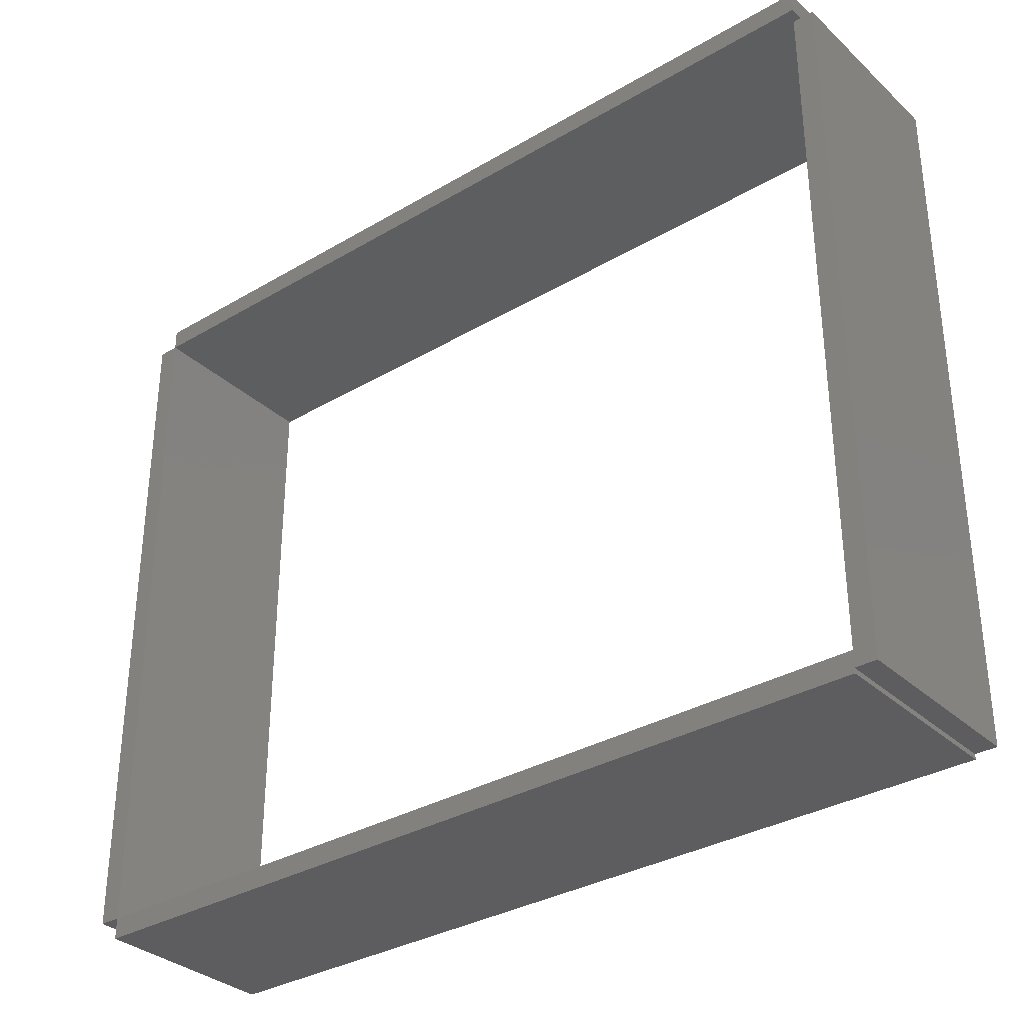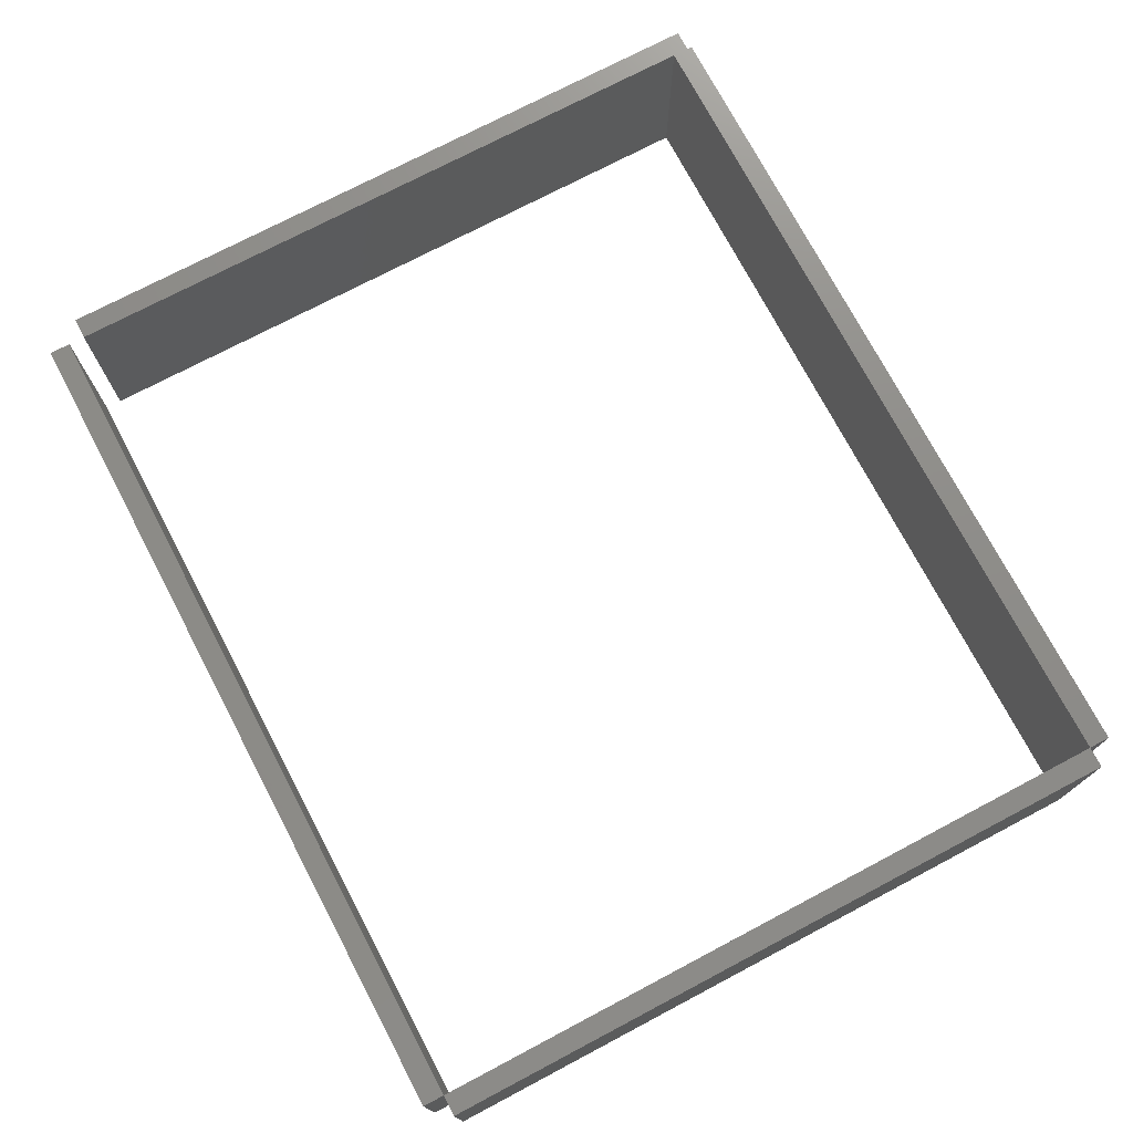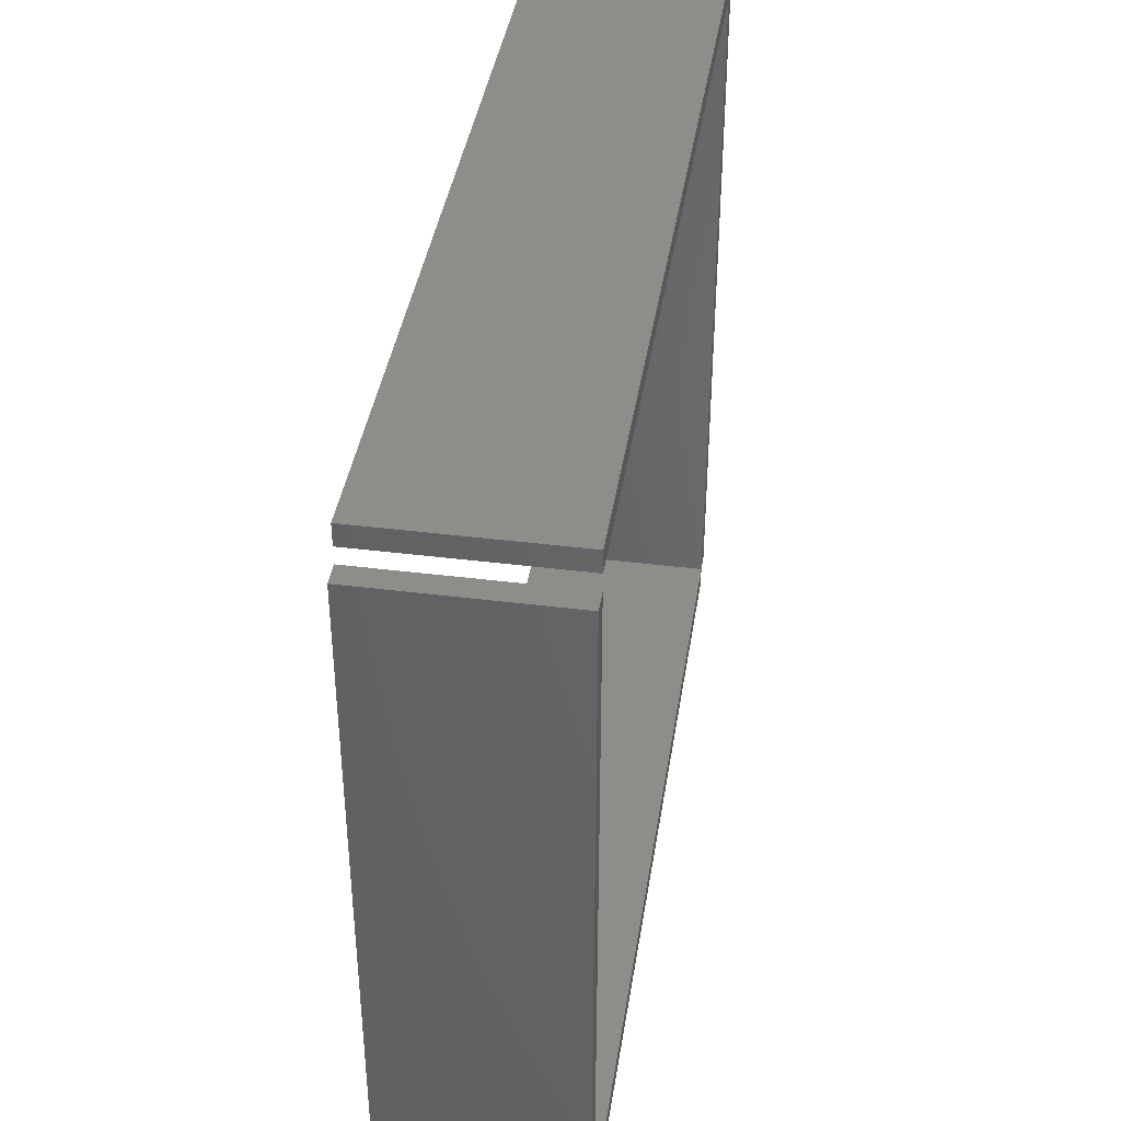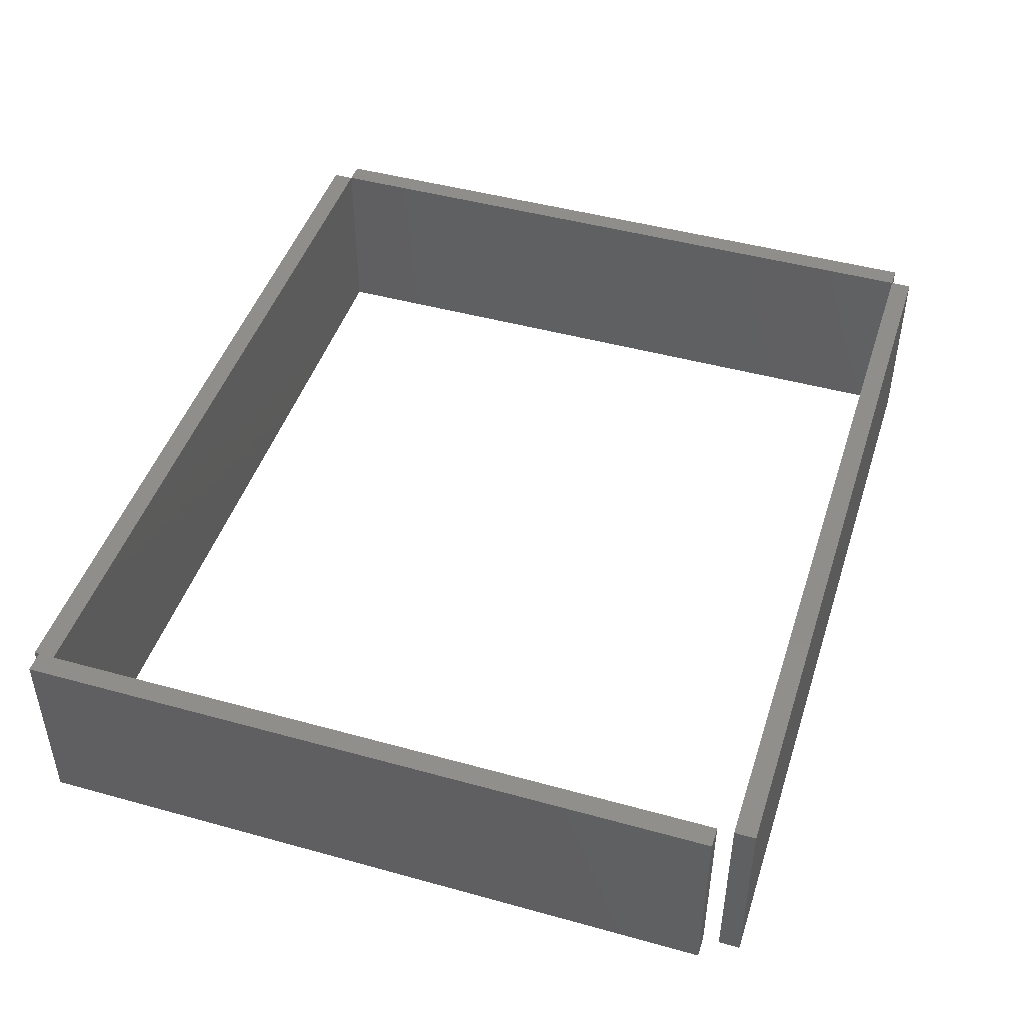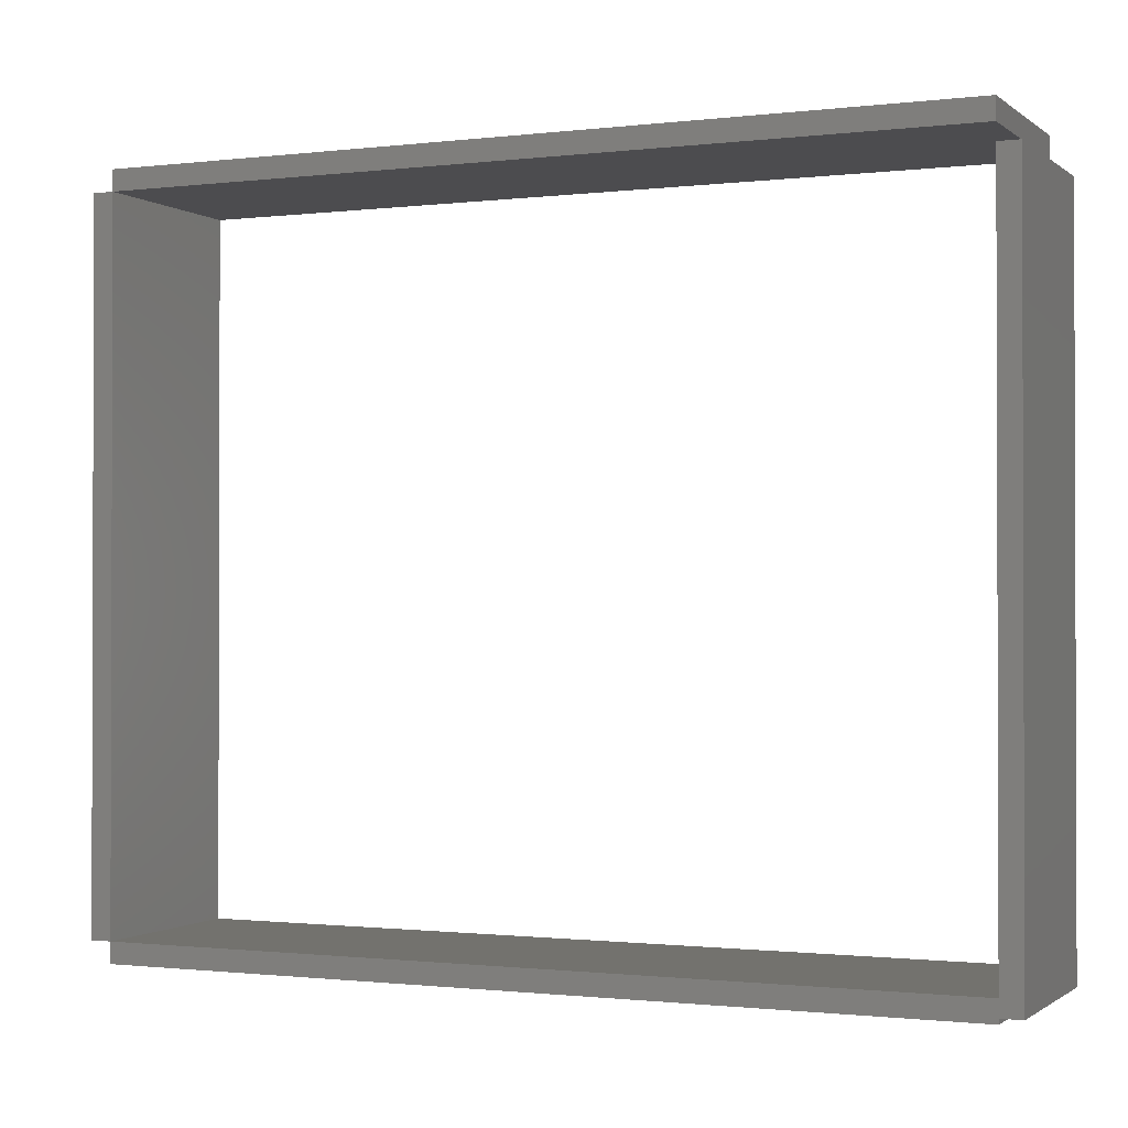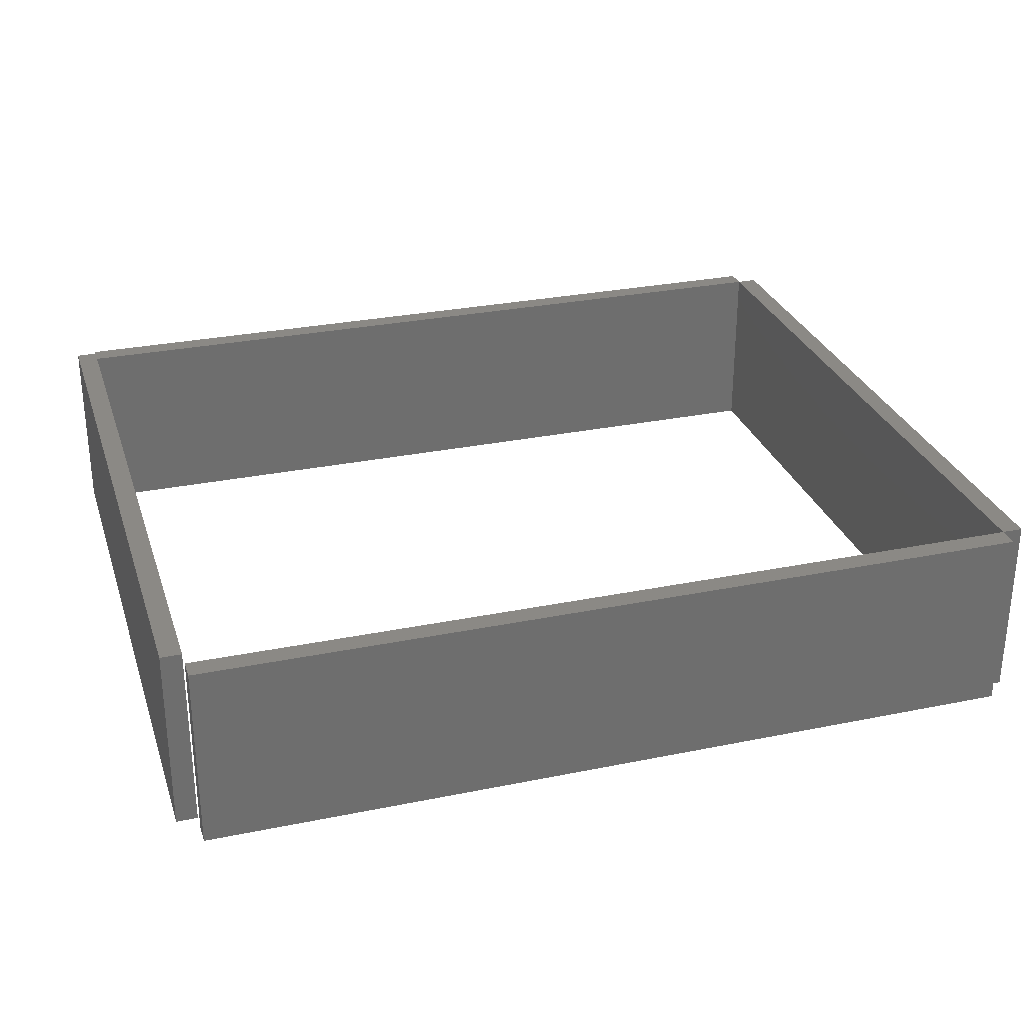
<metadata>
{"format":"stl","ext":"stl","renderer":"f3d","projection":"perspective","resolution":1024,"background":"white","views":[{"elev":-33.2,"azim":39.0,"up":"+Y"},{"elev":74.3,"azim":-117.8,"up":"+Z"},{"elev":40.1,"azim":98.8,"up":"+Y"},{"elev":46.0,"azim":107.6,"up":"+Z"},{"elev":-1.0,"azim":23.9,"up":"+Y"},{"elev":29.0,"azim":163.1,"up":"+Z"}]}
</metadata>
<code>
# stl→obj: 118 verts, 232 faces
v 0 9.495 2
v 0 7.495 0.8
v 0 9.495 0.8
v 0 7.495 2
v 0 2.205 0.95
v 0 3.608e-16 2.7
v 0 3.608e-16 0
v 0 2.205 2.15
v 0 5 2.22e-16
v 0 4.205 0.95
v 0 5 2.01
v 0 4.205 2.15
v 0 6.01 2.01
v 0 6.01 2.22e-16
v 0 10 0
v 0 10 2.7
v -0.3 5 2.22e-16
v -0.3 0 0
v -0.3 10 0
v -0.3 6.01 2.22e-16
v -0.3 10 2.7
v -0.3 0 2.7
v -0.3 2.205 0.95
v -0.3 2.205 2.15
v -0.3 4.205 0.95
v -0.3 5 2.01
v -0.3 4.205 2.15
v -0.3 6.01 2.01
v -0.3 7.495 0.8
v -0.3 7.495 2
v -0.3 9.495 0.8
v -0.3 9.495 2
v 0 10.3 0
v 0 10.3 2.7
v 2.05 10 0.8
v 2.05 10 2
v 4.05 10 0.8
v 4.05 10 2
v 5.66 10 2
v 5.66 10 0.8
v 9.795 10 2
v 7.66 10 2
v 7.66 10 0.8
v 9.795 10 0.8
v 12 10 0
v 11.79 10 0.8
v 12 10 2.7
v 11.79 10 2
v 12 10.3 2.7
v 2.05 10.3 0.8
v 2.05 10.3 2
v 4.05 10.3 0.8
v 4.05 10.3 2
v 5.66 10.3 2
v 5.66 10.3 0.8
v 9.795 10.3 2
v 7.66 10.3 0.8
v 7.66 10.3 2
v 9.795 10.3 0.8
v 12 10.3 0
v 11.79 10.3 0.8
v 11.79 10.3 2
v 9.21 -2.776e-16 0.8
v 12 -6.939e-16 0.8
v 12 -3.608e-16 0
v 9.21 -2.776e-16 2
v 12 -3.608e-16 2.7
v 12 -6.939e-16 2
v 6 1.11e-16 0
v 7.21 -2.776e-16 0.8
v 6 1.11e-16 2.375
v 7.21 -2.776e-16 2
v 3.99 1.11e-16 2.375
v 3.99 1.11e-16 0
v 2.79 5.274e-16 0.95
v 2.79 5.274e-16 2.15
v 0.79 5.274e-16 0.95
v 0.79 5.274e-16 2.15
v 0 -0.3 0
v 3.99 -0.3 0
v 0 -0.3 2.7
v 12 -0.2298 2.7
v 12 -0.3 2.7
v 12 7.273 0.8
v 12 9.77 2.7
v 12 9.77 0
v 12 7.273 2
v 12 5.273 0.8
v 12 1.975 0.8
v 12 1.975 2
v 12 5.273 2
v 12 -0.2298 0
v 6 -0.3 0
v 12 -0.3 0
v 9.21 -0.3 0.8
v 9.21 -0.3 2
v 7.21 -0.3 0.8
v 6 -0.3 2.375
v 7.21 -0.3 2
v 3.99 -0.3 2.375
v 2.79 -0.3 0.95
v 2.79 -0.3 2.15
v 0.79 -0.3 0.95
v 0.79 -0.3 2.15
v 12 -7.216e-16 2.7
v 12.3 9.77 0
v 12.3 -0.2298 0
v 12.3 9.77 2.7
v 12.3 -0.2298 2.7
v 12 -7.216e-16 0
v 12.3 7.273 0.8
v 12.3 7.273 2
v 12.3 5.273 0.8
v 12.3 1.975 2
v 12.3 5.273 2
v 12.3 1.975 0.8
v 12.3 -0.02481 0.8
v 12.3 -0.02481 2
f 1 2 3
f 1 4 2
f 5 6 7
f 8 6 5
f 9 5 7
f 10 5 9
f 11 12 10
f 11 10 9
f 13 12 11
f 2 13 14
f 4 13 2
f 15 2 14
f 3 2 15
f 16 4 1
f 16 1 3
f 16 13 4
f 16 3 15
f 6 12 16
f 12 13 16
f 6 8 12
f 17 7 18
f 17 9 7
f 13 9 14
f 13 11 9
f 19 14 20
f 19 15 14
f 16 15 19
f 16 19 21
f 21 22 6
f 21 6 16
f 6 18 7
f 6 22 18
f 12 5 10
f 12 8 5
f 23 18 22
f 24 23 22
f 17 18 23
f 25 17 23
f 26 25 27
f 26 17 25
f 28 26 27
f 29 20 28
f 30 29 28
f 19 20 29
f 31 19 29
f 21 32 30
f 21 31 32
f 21 30 28
f 21 19 31
f 22 21 27
f 27 21 28
f 22 27 24
f 20 9 17
f 20 14 9
f 28 20 17
f 28 17 26
f 27 25 23
f 27 23 24
f 32 31 29
f 32 29 30
f 16 33 15
f 16 34 33
f 35 16 15
f 36 16 35
f 37 35 15
f 38 16 36
f 39 38 37
f 39 37 40
f 41 42 43
f 41 43 44
f 45 44 43
f 46 44 45
f 47 41 48
f 47 48 46
f 47 42 41
f 47 46 45
f 45 37 15
f 45 40 37
f 45 43 40
f 16 42 47
f 16 39 42
f 16 38 39
f 49 34 16
f 49 16 47
f 50 33 34
f 51 50 34
f 52 33 50
f 53 51 34
f 54 52 53
f 54 55 52
f 56 57 58
f 56 59 57
f 60 57 59
f 61 60 59
f 49 62 56
f 49 61 62
f 49 56 58
f 49 60 61
f 60 33 52
f 60 52 55
f 60 55 57
f 34 49 58
f 34 58 54
f 34 54 53
f 60 15 33
f 60 45 15
f 47 45 60
f 47 60 49
f 38 35 37
f 38 36 35
f 42 40 43
f 42 39 40
f 48 44 46
f 48 41 44
f 53 52 50
f 53 50 51
f 58 57 55
f 58 55 54
f 62 61 59
f 62 59 56
f 63 64 65
f 66 67 68
f 66 68 64
f 66 64 63
f 69 70 63
f 69 63 65
f 71 66 72
f 71 72 70
f 71 67 66
f 71 70 69
f 73 74 75
f 76 73 75
f 7 75 74
f 77 75 7
f 6 76 78
f 6 78 77
f 6 73 76
f 6 77 7
f 67 73 6
f 67 71 73
f 79 74 80
f 79 7 74
f 6 7 79
f 6 79 81
f 6 82 67
f 81 83 82
f 81 82 6
f 84 85 86
f 87 85 84
f 88 84 86
f 65 89 88
f 90 91 88
f 90 88 89
f 64 89 65
f 67 90 68
f 67 91 90
f 65 88 86
f 85 91 67
f 85 87 91
f 68 89 64
f 68 90 89
f 69 65 92
f 93 92 94
f 93 69 92
f 73 69 74
f 73 71 69
f 72 63 70
f 72 66 63
f 78 75 77
f 78 76 75
f 80 69 93
f 80 74 69
f 95 94 83
f 96 95 83
f 93 95 97
f 93 94 95
f 98 99 96
f 98 97 99
f 98 96 83
f 98 93 97
f 100 101 80
f 102 101 100
f 79 80 101
f 103 79 101
f 81 104 102
f 81 103 104
f 81 102 100
f 81 79 103
f 83 81 100
f 83 100 98
f 82 94 92
f 82 83 94
f 82 82 105
f 82 105 67
f 65 86 106
f 107 92 65
f 107 65 106
f 67 108 85
f 109 67 82
f 109 108 67
f 85 106 86
f 85 108 106
f 91 84 88
f 91 87 84
f 92 110 92
f 92 65 110
f 100 80 93
f 100 93 98
f 99 97 95
f 99 95 96
f 104 103 101
f 104 101 102
f 82 92 107
f 82 107 109
f 111 106 108
f 112 111 108
f 113 106 111
f 114 113 115
f 114 116 113
f 107 113 116
f 117 107 116
f 109 118 114
f 109 117 118
f 109 114 115
f 109 107 117
f 107 106 113
f 108 109 115
f 108 115 112
f 115 113 111
f 115 111 112
f 118 117 116
f 118 116 114

</code>
